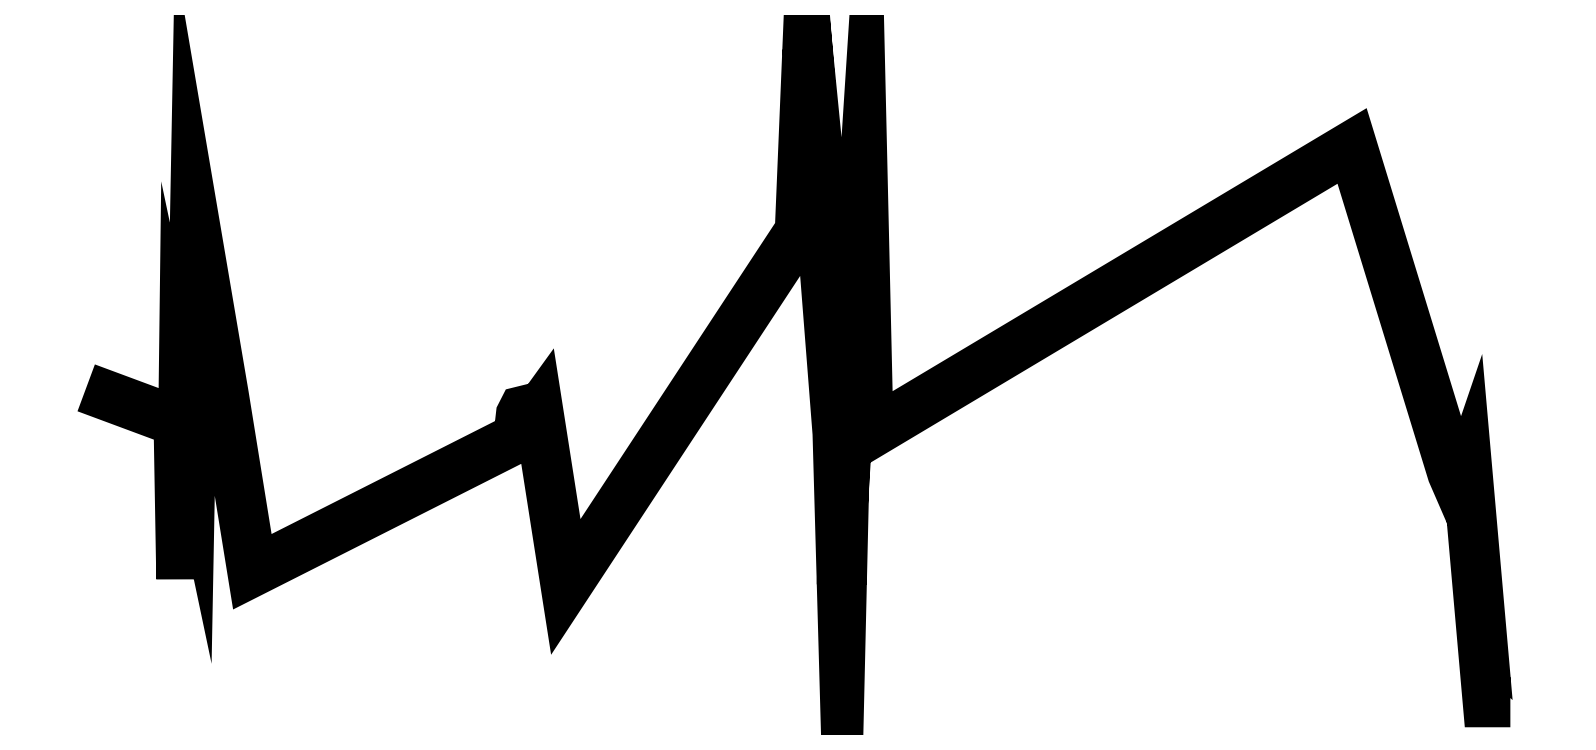
<metadata>
{"format":"dxf","ext":"dxf","renderer":"ezdxf+matplotlib","layout":"modelspace","background":"white","min_lineweight":24,"dpi":150}
</metadata>
<code>
0
SECTION
2
ENTITIES
0
VIEWPORT
8
VIEWPORTS
10
0
20
0
30
0
40
1
41
1
68
1
69
1
0
POLYLINE
8
TOPPPLATFORM_BASELINE_STAKE_2
66
1
10
0
20
0
30
0
70
8
0
VERTEX
8
TOPPPLATFORM_BASELINE_STAKE_2
10
0
20
70.33
30
0
0
VERTEX
8
TOPPPLATFORM_BASELINE_STAKE_2
10
1.401
20
69.81
30
0
0
VERTEX
8
TOPPPLATFORM_BASELINE_STAKE_2
10
1.442
20
67.43
30
0
0
VERTEX
8
TOPPPLATFORM_BASELINE_STAKE_2
10
1.475
20
70.02
30
0
0
VERTEX
8
TOPPPLATFORM_BASELINE_STAKE_2
10
1.586
20
69.49
30
0
0
VERTEX
8
TOPPPLATFORM_BASELINE_STAKE_2
10
1.649
20
72.81
30
0
0
VERTEX
8
TOPPPLATFORM_BASELINE_STAKE_2
10
2.088
20
70.22
30
0
0
VERTEX
8
TOPPPLATFORM_BASELINE_STAKE_2
10
2.521
20
67.54
30
0
0
VERTEX
8
TOPPPLATFORM_BASELINE_STAKE_2
10
6.556
20
69.58
30
0
0
VERTEX
8
TOPPPLATFORM_BASELINE_STAKE_2
10
6.595
20
69.92
30
0
0
VERTEX
8
TOPPPLATFORM_BASELINE_STAKE_2
10
6.625
20
69.98
30
0
0
VERTEX
8
TOPPPLATFORM_BASELINE_STAKE_2
10
6.706
20
70
30
0
0
VERTEX
8
TOPPPLATFORM_BASELINE_STAKE_2
10
6.751
20
69.9
30
0
0
VERTEX
8
TOPPPLATFORM_BASELINE_STAKE_2
10
6.796
20
69.87
30
0
0
VERTEX
8
TOPPPLATFORM_BASELINE_STAKE_2
10
6.862
20
69.96
30
0
0
VERTEX
8
TOPPPLATFORM_BASELINE_STAKE_2
10
7.276
20
67.31
30
0
0
VERTEX
8
TOPPPLATFORM_BASELINE_STAKE_2
10
10.83
20
72.71
30
0
0
VERTEX
8
TOPPPLATFORM_BASELINE_STAKE_2
10
10.94
20
75.49
30
0
0
VERTEX
8
TOPPPLATFORM_BASELINE_STAKE_2
10
11.4
20
69.64
30
0
0
VERTEX
8
TOPPPLATFORM_BASELINE_STAKE_2
10
11.46
20
67.34
30
0
0
VERTEX
8
TOPPPLATFORM_BASELINE_STAKE_2
10
11.52
20
69.68
30
0
0
VERTEX
8
TOPPPLATFORM_BASELINE_STAKE_2
10
11.54
20
69.47
30
0
0
VERTEX
8
TOPPPLATFORM_BASELINE_STAKE_2
10
11.79
20
73.29
30
0
0
VERTEX
8
TOPPPLATFORM_BASELINE_STAKE_2
10
11.87
20
69.62
30
0
0
VERTEX
8
TOPPPLATFORM_BASELINE_STAKE_2
10
19.2
20
74
30
0
0
VERTEX
8
TOPPPLATFORM_BASELINE_STAKE_2
10
20.72
20
69.04
30
0
0
VERTEX
8
TOPPPLATFORM_BASELINE_STAKE_2
10
20.76
20
68.95
30
0
0
VERTEX
8
TOPPPLATFORM_BASELINE_STAKE_2
10
20.86
20
68.73
30
0
0
VERTEX
8
TOPPPLATFORM_BASELINE_STAKE_2
10
20.96
20
69.02
30
0
0
VERTEX
8
TOPPPLATFORM_BASELINE_STAKE_2
10
21.26
20
65.56
30
0
0
VERTEX
8
TOPPPLATFORM_BASELINE_STAKE_2
10
21.57
20
65.56
30
0
0
VERTEX
8
TOPPPLATFORM_BASELINE_STAKE_2
10
21.61
20
65.56
30
0
0
SEQEND
0
ENDSEC
0
EOF

</code>
